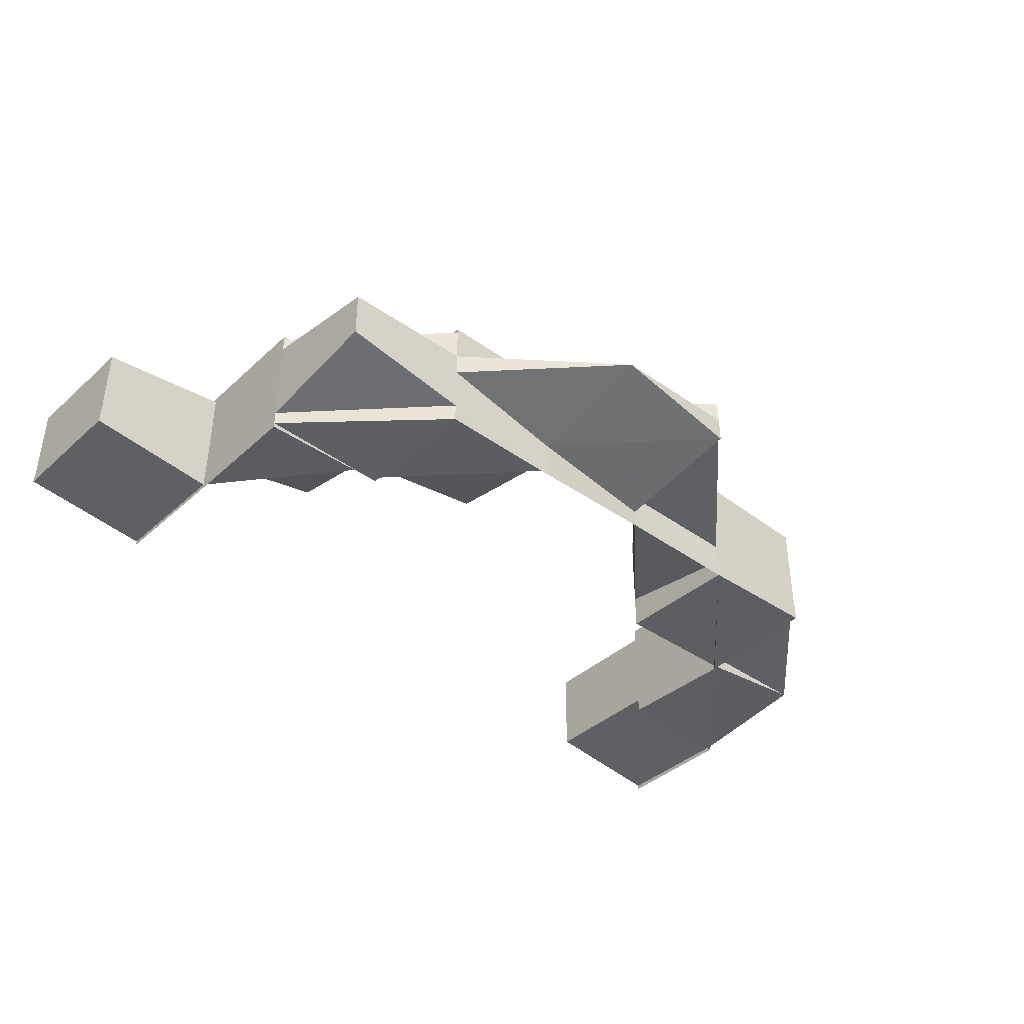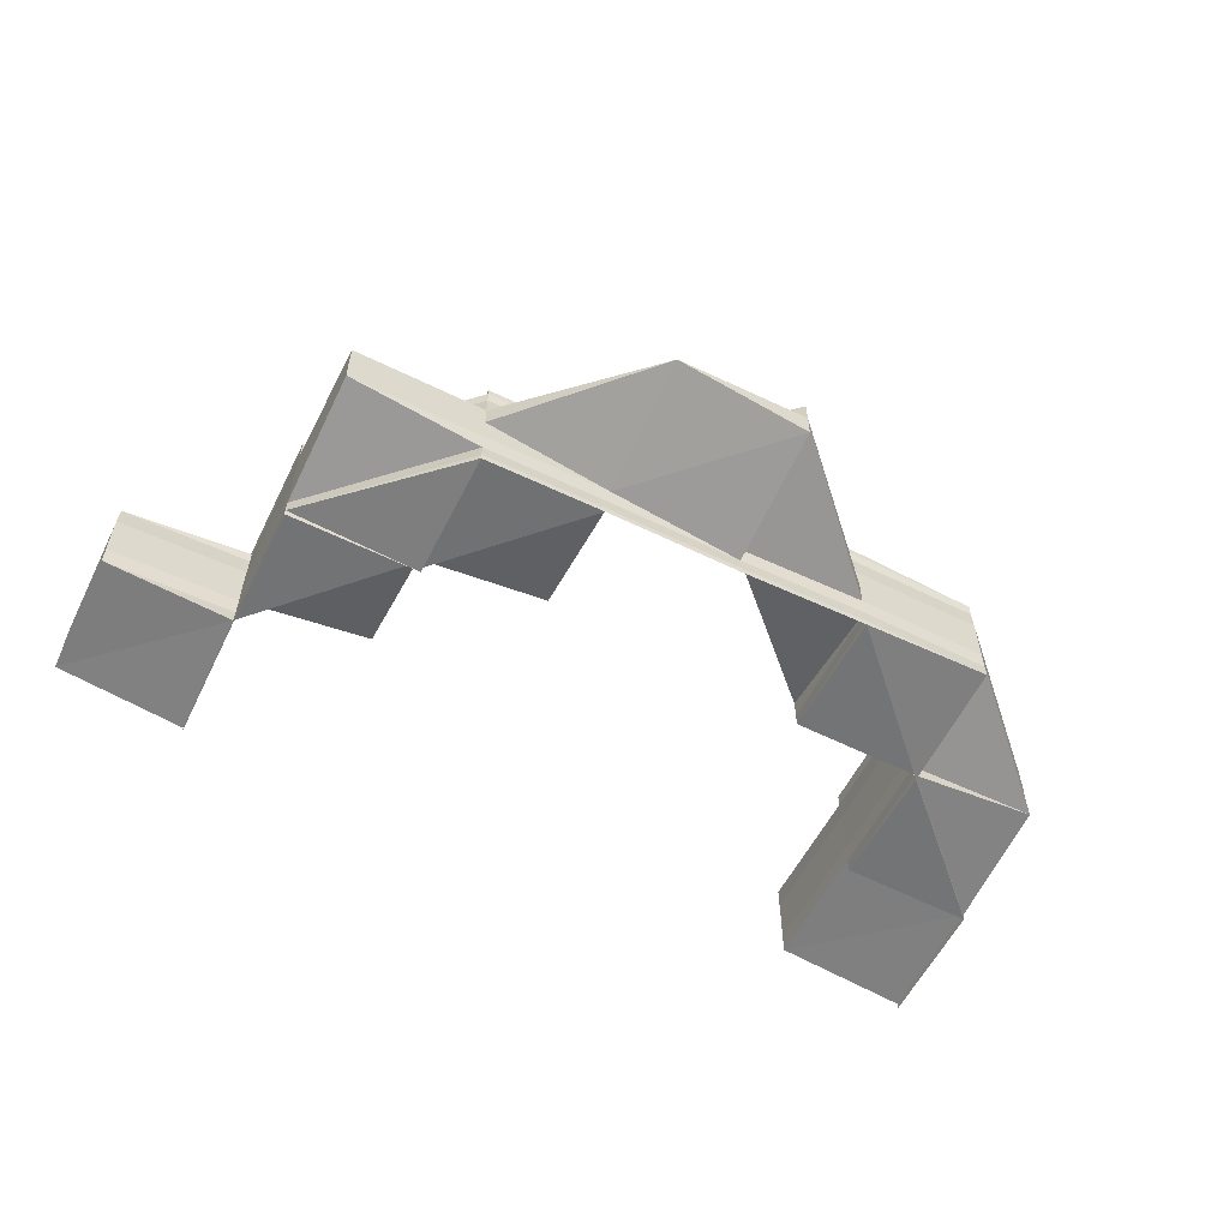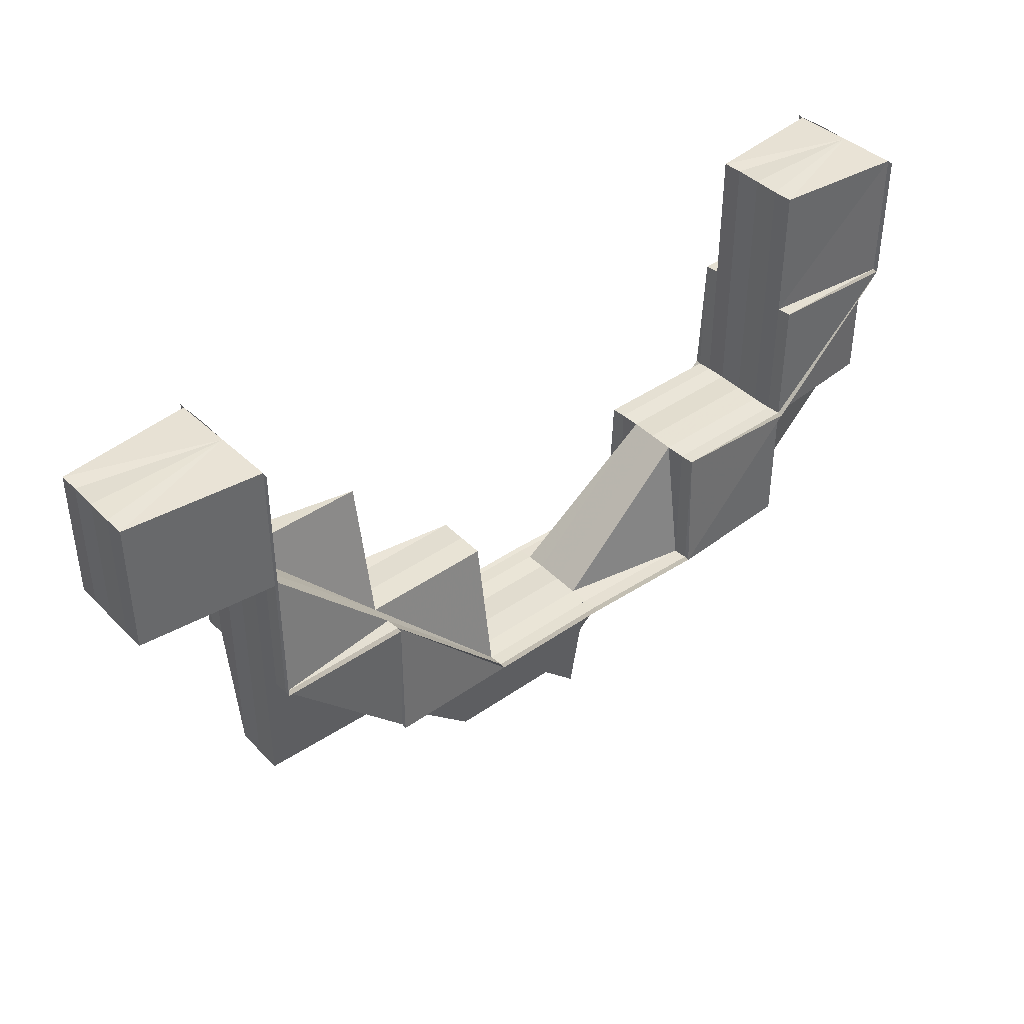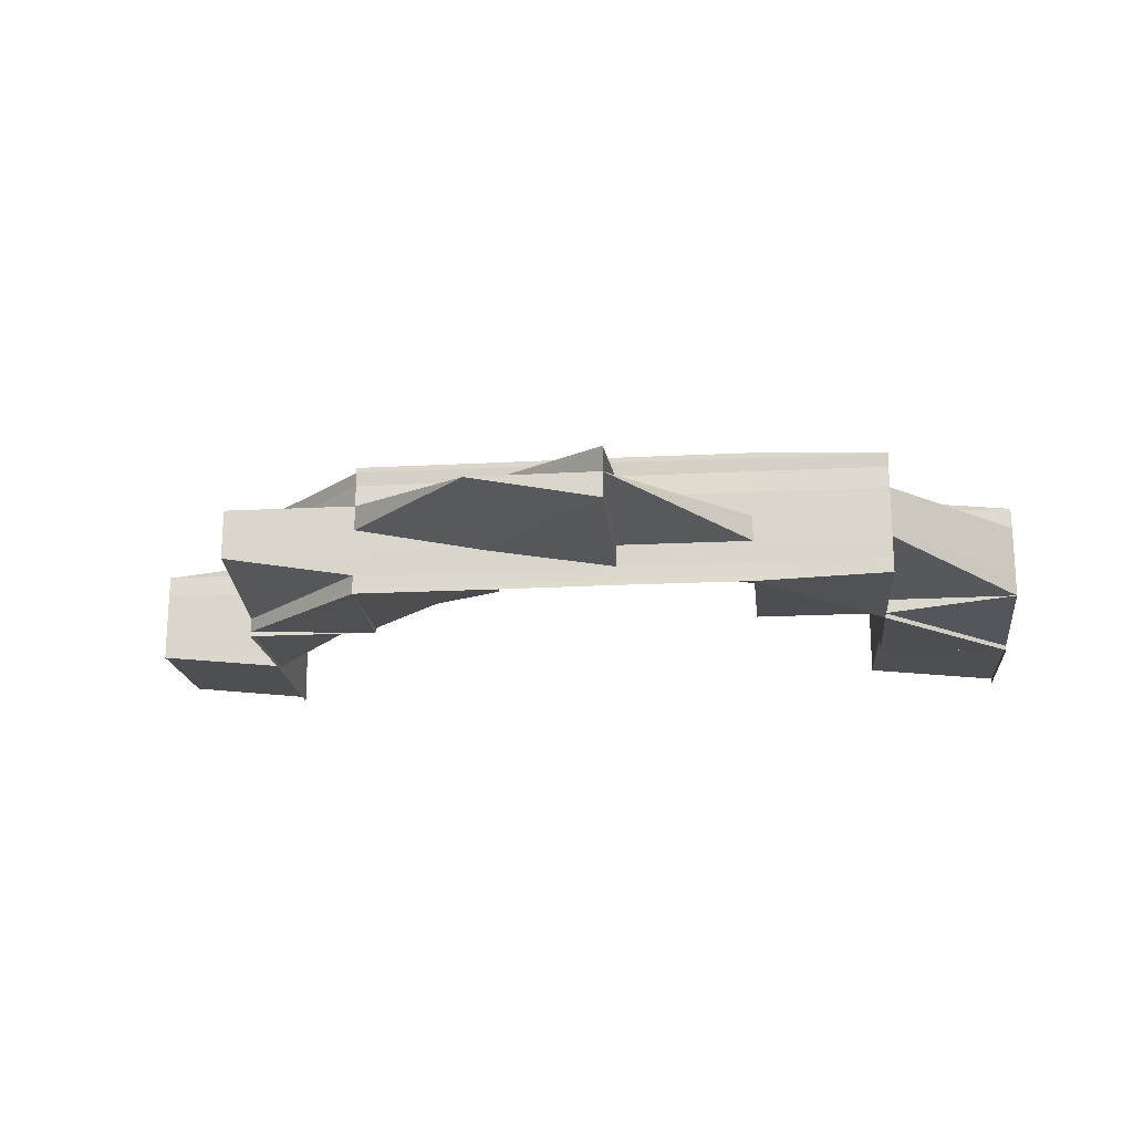
<metadata>
{"format":"obj","ext":"obj","renderer":"f3d","projection":"perspective","resolution":1024,"background":"white","views":[{"elev":-39.8,"azim":-41.6,"up":"+Z"},{"elev":-57.9,"azim":-26.5,"up":"+Z"},{"elev":40.2,"azim":-40.3,"up":"+Y"},{"elev":-18.8,"azim":5.8,"up":"+Z"}]}
</metadata>
<code>
o 6658
v 2211 1866 8.594
v 2211 1866 8.594
v 2211 1866 8.596
v 2211 1866 8.596
v 2211 1866 8.598
v 2211 1866 8.592
v 2211 1866 8.592
v 2211 1866 8.59
v 2211 1866 8.59
v 2211 1866 8.592
v 2211 1866 8.592
v 2211 1866 8.594
v 2211 1866 8.594
v 2211 1866 8.596
v 2211 1866 8.596
v 2211 1866 8.598
v 2211 1866 8.598
v 2211 1866 8.59
v 2211 1866 8.592
v 2211 1866 8.59
v 2211 1866 8.589
v 2211 1866 8.589
v 2211 1866 8.589
v 2211 1866 8.589
v 2211 1866 8.589
v 2211 1866 8.59
v 2211 1866 8.589
v 2211 1866 8.589
v 2211 1866 8.59
v 2211 1866 8.592
v 2211 1866 8.589
v 2211 1866 8.589
v 2211 1866 8.59
v 2211 1866 8.589
v 2211 1866 8.589
v 2211 1866 8.592
v 2211 1866 8.594
v 2211 1866 8.592
v 2211 1866 8.594
v 2211 1866 8.596
v 2211 1866 8.594
v 2211 1866 8.596
v 2211 1866 8.598
v 2211 1866 8.598
v 2211 1866 8.599
v 2211 1866 8.594
v 2211 1866 8.596
v 2211 1866 8.598
v 2211 1866 8.598
v 2211 1866 8.596
v 2211 1866 8.598
v 2211 1866 8.598
v 2211 1866 8.599
v 2211 1866 8.599
v 2211 1866 8.599
v 2211 1866 8.599
v 2211 1866 8.599
v 2211 1866 8.599
v 2211 1866 8.598
v 2211 1866 8.596
v 2211 1866 8.594
v 2211 1866 8.592
v 2211 1866 8.59
v 2211 1866 8.589
v 2211 1866 8.596
v 2211 1866 8.598
v 2211 1866 8.598
v 2211 1866 8.599
v 2211 1866 8.599
v 2211 1866 8.599
v 2211 1866 8.596
v 2211 1866 8.599
v 2211 1866 8.599
v 2211 1866 8.599
v 2211 1866 8.599
v 2211 1866 8.598
v 2211 1866 8.599
v 2211 1866 8.599
v 2211 1866 8.599
v 2211 1866 8.599
v 2211 1866 8.599
v 2211 1866 8.598
v 2211 1866 8.599
v 2211 1866 8.599
v 2211 1866 8.599
v 2211 1866 8.599
v 2211 1866 8.599
v 2211 1866 8.599
v 2211 1866 8.599
v 2211 1866 8.599
v 2211 1866 8.599
v 2211 1866 8.599
v 2211 1866 8.599
v 2211 1866 8.599
v 2211 1866 8.599
v 2211 1866 8.599
v 2211 1866 8.599
v 2211 1866 8.598
v 2211 1866 8.599
v 2211 1866 8.599
v 2211 1866 8.599
v 2211 1866 8.599
v 2211 1866 8.599
v 2211 1866 8.599
v 2211 1866 8.598
v 2211 1866 8.598
v 2211 1866 8.599
v 2211 1866 8.599
v 2211 1866 8.599
v 2211 1866 8.596
v 2211 1866 8.598
v 2211 1866 8.599
v 2211 1866 8.598
v 2211 1866 8.596
v 2211 1866 8.594
v 2211 1866 8.598
v 2211 1866 8.598
v 2211 1866 8.599
v 2211 1866 8.599
v 2211 1866 8.598
v 2211 1866 8.599
v 2211 1866 8.599
v 2211 1866 8.596
v 2211 1866 8.598
v 2211 1866 8.594
v 2211 1866 8.596
v 2211 1866 8.596
v 2211 1866 8.596
v 2211 1866 8.596
v 2211 1866 8.596
v 2211 1866 8.594
v 2211 1866 8.598
v 2211 1866 8.596
v 2211 1866 8.596
v 2211 1866 8.596
v 2211 1866 8.594
v 2211 1866 8.596
v 2211 1866 8.594
v 2211 1866 8.594
v 2211 1866 8.592
v 2211 1866 8.592
v 2211 1866 8.594
v 2211 1866 8.592
v 2211 1866 8.596
v 2211 1866 8.598
v 2211 1866 8.596
v 2211 1866 8.598
v 2211 1866 8.599
v 2211 1866 8.599
v 2211 1866 8.599
v 2211 1866 8.599
v 2211 1866 8.599
v 2211 1866 8.598
v 2211 1866 8.596
v 2211 1866 8.596
v 2211 1866 8.594
v 2211 1866 8.594
v 2211 1866 8.594
v 2211 1866 8.594
v 2211 1866 8.594
v 2211 1866 8.594
v 2211 1866 8.592
v 2211 1866 8.592
v 2211 1866 8.592
v 2211 1866 8.59
v 2211 1866 8.589
v 2211 1866 8.59
v 2211 1866 8.589
v 2211 1866 8.592
v 2211 1866 8.589
v 2211 1866 8.589
v 2211 1866 8.589
v 2211 1866 8.589
v 2211 1866 8.59
v 2211 1866 8.59
v 2211 1866 8.589
v 2211 1866 8.594
v 2211 1866 8.594
v 2211 1866 8.592
v 2211 1866 8.592
v 2211 1866 8.589
v 2211 1866 8.59
v 2211 1866 8.592
v 2211 1866 8.59
v 2211 1866 8.589
v 2211 1866 8.589
v 2211 1866 8.589
v 2211 1866 8.589
v 2211 1866 8.59
v 2211 1866 8.589
v 2211 1866 8.589
v 2211 1866 8.592
v 2211 1866 8.59
v 2211 1866 8.589
v 2211 1866 8.589
v 2211 1866 8.59
v 2211 1866 8.592
v 2211 1866 8.589
v 2211 1866 8.589
v 2211 1866 8.589
v 2211 1866 8.589
v 2211 1866 8.589
v 2211 1866 8.589
v 2211 1866 8.589
v 2211 1866 8.589
v 2211 1866 8.589
v 2211 1866 8.589
v 2211 1866 8.589
v 2211 1866 8.589
v 2211 1866 8.589
v 2211 1866 8.589
v 2211 1866 8.589
v 2211 1866 8.589
v 2211 1866 8.59
v 2211 1866 8.589
v 2211 1866 8.589
v 2211 1866 8.59
v 2211 1866 8.59
v 2211 1866 8.592
v 2211 1866 8.59
v 2211 1866 8.592
v 2211 1866 8.59
v 2211 1866 8.589
v 2211 1866 8.589
v 2211 1866 8.589
v 2211 1866 8.589
v 2211 1866 8.589
v 2211 1866 8.59
v 2211 1866 8.592
v 2211 1866 8.592
v 2211 1866 8.594
v 2211 1866 8.592
v 2211 1866 8.592
v 2211 1866 8.59
v 2211 1866 8.589
v 2211 1866 8.592
v 2211 1866 8.59
v 2211 1866 8.589
v 2211 1866 8.589
v 2211 1866 8.589
v 2211 1866 8.589
v 2211 1866 8.592
v 2211 1866 8.59
v 2211 1866 8.589
v 2211 1866 8.59
v 2211 1866 8.589
v 2211 1866 8.589
v 2211 1866 8.589
v 2211 1866 8.589
v 2211 1866 8.59
v 2211 1866 8.59
v 2211 1866 8.59
v 2211 1866 8.589
v 2211 1866 8.589
v 2211 1866 8.589
v 2211 1866 8.589
v 2211 1866 8.59
v 2211 1866 8.592
v 2211 1866 8.59
v 2211 1866 8.589
v 2211 1866 8.589
v 2211 1866 8.589
v 2211 1866 8.589
v 2211 1866 8.59
v 2211 1866 8.59
v 2211 1866 8.592
v 2211 1866 8.592
v 2211 1866 8.59
v 2211 1866 8.589
v 2211 1866 8.592
v 2211 1866 8.589
v 2211 1866 8.589
v 2211 1866 8.589
v 2211 1866 8.589
v 2211 1866 8.589
v 2211 1866 8.589
v 2211 1866 8.589
v 2211 1866 8.59
v 2211 1866 8.59
v 2211 1866 8.589
v 2211 1866 8.59
v 2211 1866 8.592
v 2211 1866 8.59
v 2211 1866 8.59
v 2211 1866 8.589
v 2211 1866 8.59
v 2211 1866 8.589
v 2211 1866 8.59
v 2211 1866 8.589
v 2211 1866 8.589
v 2211 1866 8.589
v 2211 1866 8.589
v 2211 1866 8.589
v 2211 1866 8.589
v 2211 1866 8.589
v 2211 1866 8.59
v 2211 1866 8.59
v 2211 1866 8.592
v 2211 1866 8.592
v 2211 1866 8.592
v 2211 1866 8.59
v 2211 1866 8.59
v 2211 1866 8.589
v 2211 1866 8.592
v 2211 1866 8.592
v 2211 1866 8.594
v 2211 1866 8.594
v 2211 1866 8.594
v 2211 1866 8.596
v 2211 1866 8.598
v 2211 1866 8.598
v 2211 1866 8.596
v 2211 1866 8.598
v 2211 1866 8.599
v 2211 1866 8.599
v 2211 1866 8.598
v 2211 1866 8.598
v 2211 1866 8.598
v 2211 1866 8.599
v 2211 1866 8.598
v 2211 1866 8.596
v 2211 1866 8.599
v 2211 1866 8.599
v 2211 1866 8.599
v 2211 1866 8.599
v 2211 1866 8.596
v 2211 1866 8.598
v 2211 1866 8.598
v 2211 1866 8.599
v 2211 1866 8.599
v 2211 1866 8.599
v 2211 1866 8.599
v 2211 1866 8.599
v 2211 1866 8.599
v 2211 1866 8.599
v 2211 1866 8.599
v 2211 1866 8.599
v 2211 1866 8.598
v 2211 1866 8.598
v 2211 1866 8.596
v 2211 1866 8.598
v 2211 1866 8.599
v 2211 1866 8.599
v 2211 1866 8.598
v 2211 1866 8.598
v 2211 1866 8.599
v 2211 1866 8.598
v 2211 1866 8.596
v 2211 1866 8.596
v 2211 1866 8.596
v 2211 1866 8.598
v 2211 1866 8.598
v 2211 1866 8.599
v 2211 1866 8.598
v 2211 1866 8.598
v 2211 1866 8.596
v 2211 1866 8.599
v 2211 1866 8.599
v 2211 1866 8.598
v 2211 1866 8.599
v 2211 1866 8.599
v 2211 1866 8.599
v 2211 1866 8.599
v 2211 1866 8.599
v 2211 1866 8.599
v 2211 1866 8.599
v 2211 1866 8.598
v 2211 1866 8.596
v 2211 1866 8.598
v 2211 1866 8.596
v 2211 1866 8.594
v 2211 1866 8.594
v 2211 1866 8.596
v 2211 1866 8.594
v 2211 1866 8.594
v 2211 1866 8.596
v 2211 1866 8.594
v 2211 1866 8.592
v 2211 1866 8.592
v 2211 1866 8.594
v 2211 1866 8.596
v 2211 1866 8.596
v 2211 1866 8.598
v 2211 1866 8.592
v 2211 1866 8.594
v 2211 1866 8.59
v 2211 1866 8.592
v 2211 1866 8.592
v 2211 1866 8.59
v 2211 1866 8.59
v 2211 1866 8.589
v 2211 1866 8.589
v 2211 1866 8.589
v 2211 1866 8.59
v 2211 1866 8.589
v 2211 1866 8.592
v 2211 1866 8.589
v 2211 1866 8.589
v 2211 1866 8.59
v 2211 1866 8.59
v 2211 1866 8.589
v 2211 1866 8.589
v 2211 1866 8.589
v 2211 1866 8.589
v 2211 1866 8.589
v 2211 1866 8.589
v 2211 1866 8.589
v 2211 1866 8.589
v 2211 1866 8.594
v 2211 1866 8.592
v 2211 1866 8.59
v 2211 1866 8.59
v 2211 1866 8.594
v 2211 1866 8.596
v 2211 1866 8.598
v 2211 1866 8.596
v 2211 1866 8.596
v 2211 1866 8.596
v 2211 1866 8.599
v 2211 1866 8.599
v 2211 1866 8.599
v 2211 1866 8.598
v 2211 1866 8.598
v 2211 1866 8.599
v 2211 1866 8.599
v 2211 1866 8.598
v 2211 1866 8.596
v 2211 1866 8.596
v 2211 1866 8.596
v 2211 1866 8.598
v 2211 1866 8.598
v 2211 1866 8.598
v 2211 1866 8.599
v 2211 1866 8.598
v 2211 1866 8.598
v 2211 1866 8.599
v 2211 1866 8.599
v 2211 1866 8.598
v 2211 1866 8.599
v 2211 1866 8.599
v 2211 1866 8.599
v 2211 1866 8.598
v 2211 1866 8.599
v 2211 1866 8.599
v 2211 1866 8.599
v 2211 1866 8.599
v 2211 1866 8.599
v 2211 1866 8.599
v 2211 1866 8.599
v 2211 1866 8.599
v 2211 1866 8.599
v 2211 1866 8.598
v 2211 1866 8.598
v 2211 1866 8.598
v 2211 1866 8.598
v 2211 1866 8.599
v 2211 1866 8.599
v 2211 1866 8.599
v 2211 1866 8.599
v 2211 1866 8.599
v 2211 1866 8.589
v 2211 1866 8.589
v 2211 1866 8.589
v 2211 1866 8.59
v 2211 1866 8.59
v 2211 1866 8.59
v 2211 1866 8.589
v 2211 1866 8.589
v 2211 1866 8.594
v 2211 1866 8.592
v 2211 1866 8.594
v 2211 1866 8.596
v 2211 1866 8.594
v 2211 1866 8.596
v 2211 1866 8.598
v 2211 1866 8.594
v 2211 1866 8.596
v 2211 1866 8.594
v 2211 1866 8.594
v 2211 1866 8.596
v 2211 1866 8.592
v 2211 1866 8.59
v 2211 1866 8.592
v 2211 1866 8.594
v 2211 1866 8.592
v 2211 1866 8.594
v 2211 1866 8.596
v 2211 1866 8.592
v 2211 1866 8.594
v 2211 1866 8.592
v 2211 1866 8.594
v 2211 1866 8.594
v 2211 1866 8.592
v 2211 1866 8.594
v 2211 1866 8.594
v 2211 1866 8.596
v 2211 1866 8.596
v 2211 1866 8.594
v 2211 1866 8.592
v 2211 1866 8.592
v 2211 1866 8.59
v 2211 1866 8.596
v 2211 1866 8.596
v 2211 1866 8.598
v 2211 1866 8.59
v 2211 1866 8.59
v 2211 1866 8.592
v 2211 1866 8.596
v 2211 1866 8.596
v 2211 1866 8.598
f 1 2 3
f 3 4 5
f 6 7 1
f 8 9 6
f 9 10 11
f 10 12 13
f 12 14 15
f 14 16 17
f 18 19 7
f 19 18 20
f 18 21 22
f 23 21 22
f 24 23 25
f 20 26 27
f 28 18 29
f 29 26 30
f 28 31 32
f 28 31 33
f 31 34 35
f 30 36 37
f 38 36 20
f 37 39 40
f 41 39 38
f 40 42 43
f 43 44 45
f 46 19 38
f 19 46 2
f 46 47 4
f 47 46 41
f 47 48 49
f 48 47 50
f 50 42 41
f 51 52 50
f 53 48 51
f 54 53 51
f 55 53 56
f 53 57 58
f 59 54 41
f 60 59 41
f 61 60 41
f 62 61 41
f 63 62 41
f 64 63 41
f 65 66 52
f 67 66 68
f 69 70 68
f 71 65 67
f 70 72 73
f 66 74 73
f 75 72 76
f 75 77 78
f 77 79 80
f 81 82 76
f 81 83 84
f 85 86 84
f 81 87 88
f 89 87 90
f 91 86 92
f 93 94 92
f 91 95 96
f 96 97 98
f 99 94 100
f 101 99 102
f 101 103 104
f 99 105 106
f 97 107 106
f 108 107 109
f 106 110 42
f 111 107 112
f 106 113 114
f 71 114 115
f 116 117 71
f 111 113 118
f 103 119 118
f 120 119 118
f 66 111 121
f 111 122 74
f 123 111 124
f 125 126 123
f 127 126 111
f 120 128 126
f 129 105 111
f 130 126 131
f 132 129 130
f 132 120 104
f 132 120 133
f 132 134 135
f 136 137 133
f 129 138 139
f 138 140 141
f 142 139 143
f 133 144 145
f 146 147 145
f 148 147 113
f 148 149 150
f 151 148 152
f 151 148 153
f 154 155 142
f 155 156 157
f 154 158 159
f 154 160 161
f 156 162 163
f 163 164 165
f 33 165 166
f 167 168 166
f 169 163 33
f 170 168 171
f 172 170 173
f 33 174 169
f 163 175 26
f 176 174 26
f 177 163 36
f 161 177 169
f 177 178 179
f 169 180 161
f 174 180 36
f 176 181 174
f 182 183 180
f 181 184 174
f 181 185 184
f 186 187 181
f 187 188 181
f 188 189 184
f 190 181 191
f 192 189 193
f 193 194 191
f 191 194 195
f 175 196 194
f 184 196 197
f 189 140 197
f 189 198 199
f 200 198 201
f 200 202 203
f 204 202 205
f 206 207 205
f 208 207 209
f 210 211 201
f 210 212 213
f 210 212 214
f 212 215 216
f 212 217 218
f 219 217 218
f 220 217 221
f 220 222 223
f 224 225 223
f 222 226 227
f 225 226 227
f 228 219 229
f 229 230 231
f 232 233 231
f 228 234 232
f 228 234 235
f 232 236 237
f 238 239 235
f 234 240 241
f 239 240 241
f 242 243 237
f 244 243 245
f 244 246 247
f 248 244 249
f 248 244 250
f 242 251 252
f 251 253 254
f 255 256 252
f 252 257 255
f 258 259 257
f 260 261 255
f 260 262 263
f 261 264 265
f 264 266 267
f 265 268 267
f 269 259 268
f 265 267 270
f 271 269 272
f 259 273 274
f 255 274 275
f 276 273 275
f 272 277 278
f 279 280 277
f 278 281 282
f 283 284 282
f 285 284 286
f 285 262 275
f 285 287 288
f 289 287 290
f 271 289 291
f 291 292 293
f 294 295 293
f 296 297 291
f 298 299 297
f 300 298 296
f 298 297 301
f 302 301 303
f 304 305 302
f 306 298 305
f 307 306 300
f 306 308 298
f 309 306 307
f 310 311 309
f 312 313 310
f 314 315 310
f 315 316 317
f 318 317 319
f 320 317 321
f 322 323 320
f 324 325 322
f 326 327 318
f 325 327 328
f 327 329 330
f 331 329 332
f 333 330 332
f 314 334 332
f 335 334 336
f 335 337 333
f 337 338 339
f 340 341 339
f 341 342 343
f 344 345 333
f 333 346 344
f 344 347 348
f 349 350 339
f 349 351 352
f 353 354 352
f 355 354 356
f 353 357 358
f 355 359 360
f 361 362 360
f 359 363 364
f 362 363 364
f 365 353 366
f 365 353 367
f 368 349 367
f 369 370 368
f 371 350 349
f 371 372 350
f 372 373 350
f 374 371 349
f 372 375 373
f 374 349 376
f 377 374 376
f 378 371 374
f 267 378 374
f 379 374 380
f 380 376 381
f 381 382 383
f 378 384 371
f 384 372 371
f 133 376 385
f 386 384 387
f 384 388 372
f 388 375 372
f 389 388 384
f 390 389 384
f 391 389 386
f 392 393 391
f 389 394 388
f 395 394 389
f 394 396 388
f 388 396 375
f 393 397 398
f 399 397 398
f 400 399 391
f 401 398 402
f 400 403 401
f 403 404 389
f 405 404 406
f 404 407 408
f 399 404 409
f 410 399 409
f 410 411 412
f 413 410 298
f 413 410 409
f 414 413 409
f 414 413 306
f 415 414 409
f 415 414 416
f 416 417 306
f 316 415 416
f 418 416 306
f 311 416 418
f 419 415 409
f 419 420 421
f 419 422 423
f 424 419 425
f 424 419 426
f 396 409 375
f 375 409 427
f 375 427 373
f 409 428 427
f 429 427 430
f 427 428 431
f 428 432 431
f 431 432 433
f 427 434 435
f 432 436 437
f 438 433 439
f 439 433 440
f 441 437 442
f 443 444 437
f 445 443 446
f 445 447 441
f 447 448 449
f 445 450 451
f 324 448 451
f 310 435 451
f 452 453 451
f 454 455 456
f 457 458 456
f 455 459 460
f 458 459 460
f 461 462 463
f 461 462 464
f 462 465 466
f 462 467 468
f 161 469 71
f 180 470 469
f 180 469 39
f 183 471 469
f 471 472 65
f 469 65 42
f 469 473 65
f 65 474 475
f 476 477 474
f 476 478 477
f 197 476 473
f 479 476 480
f 481 197 479
f 482 197 481
f 197 483 476
f 483 484 476
f 483 485 484
f 484 486 487
f 488 489 484
f 228 488 490
f 490 270 214
f 491 270 483
f 385 491 490
f 491 492 270
f 492 493 270
f 492 494 493
f 495 258 493
f 496 495 492
f 497 492 491
f 327 496 497
f 497 418 492
f 376 497 491
f 376 491 498
f 131 498 499
f 499 500 501
f 502 503 504
f 505 506 507
f 508 509 510

</code>
